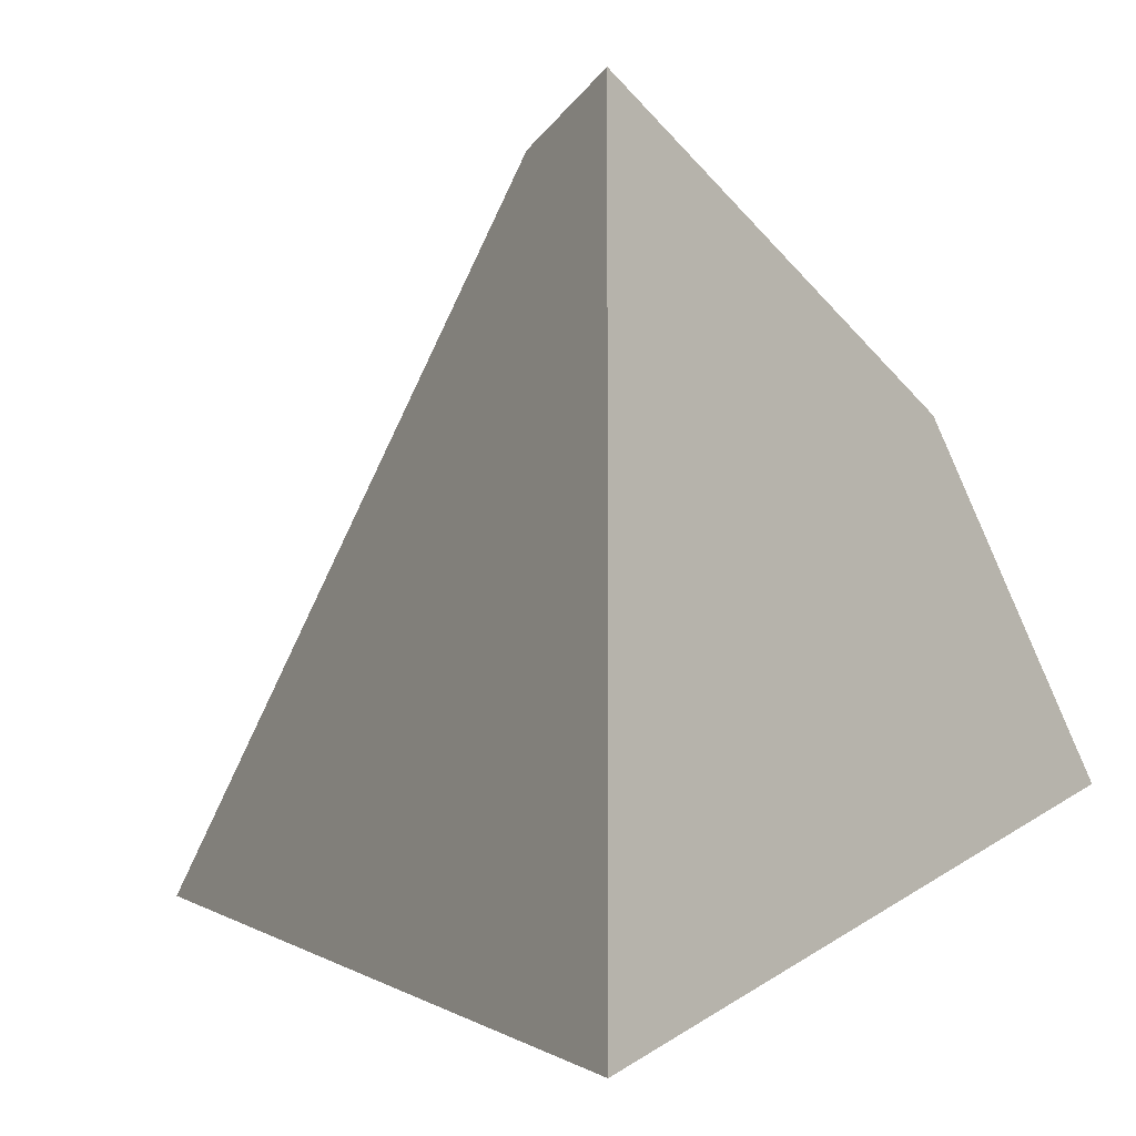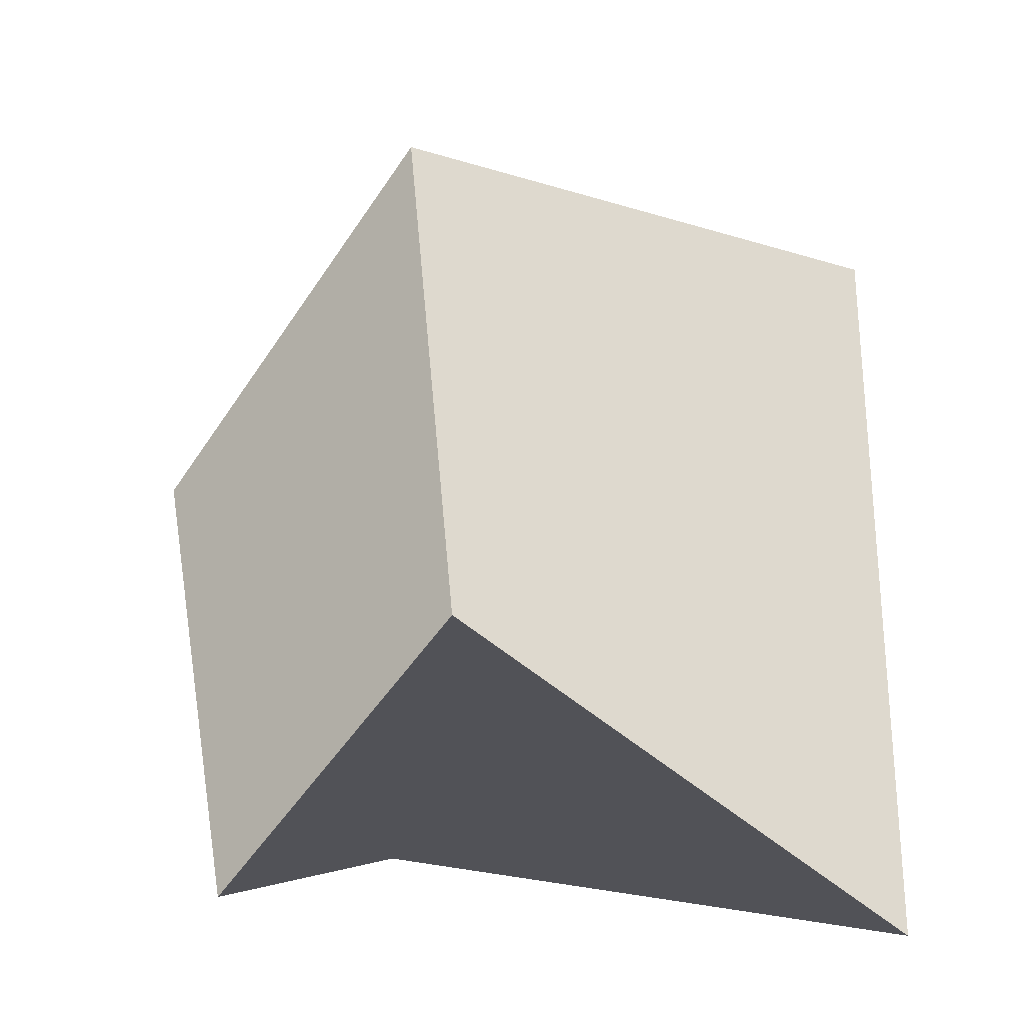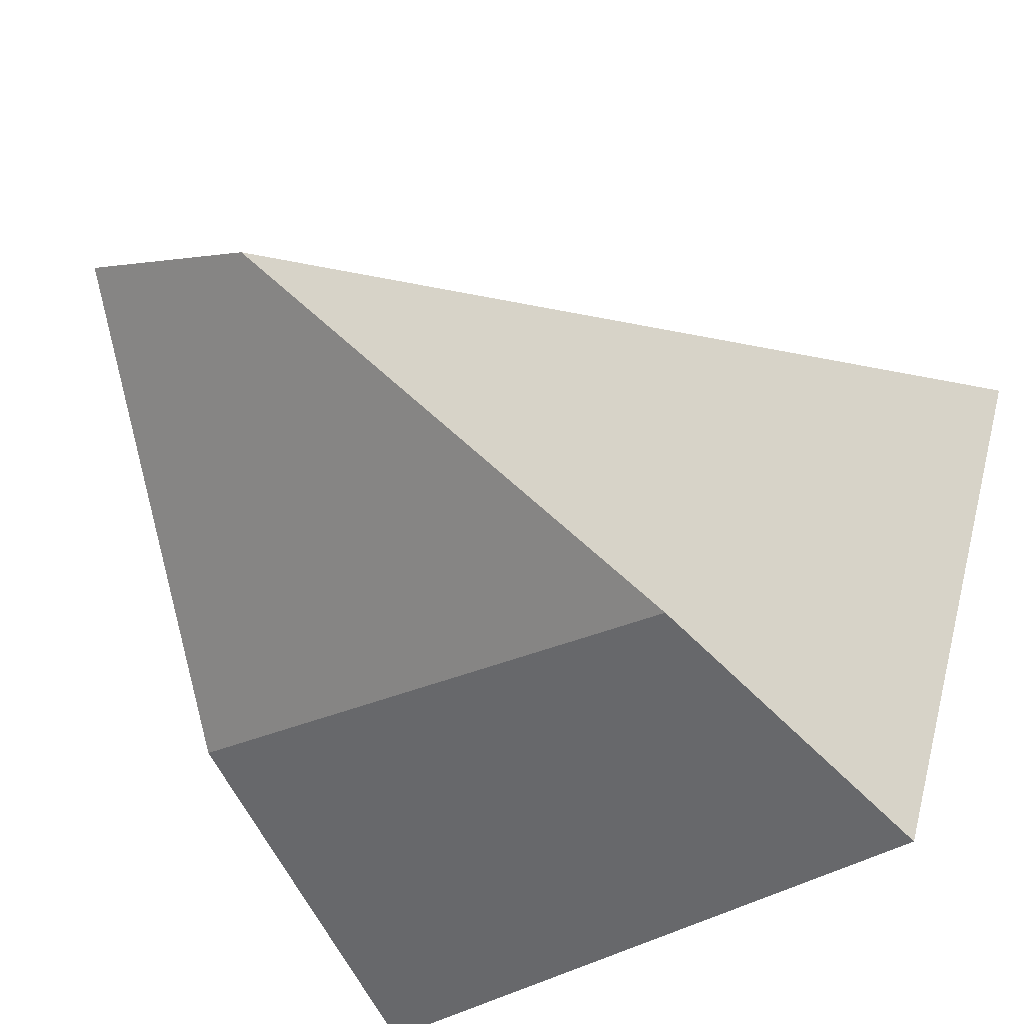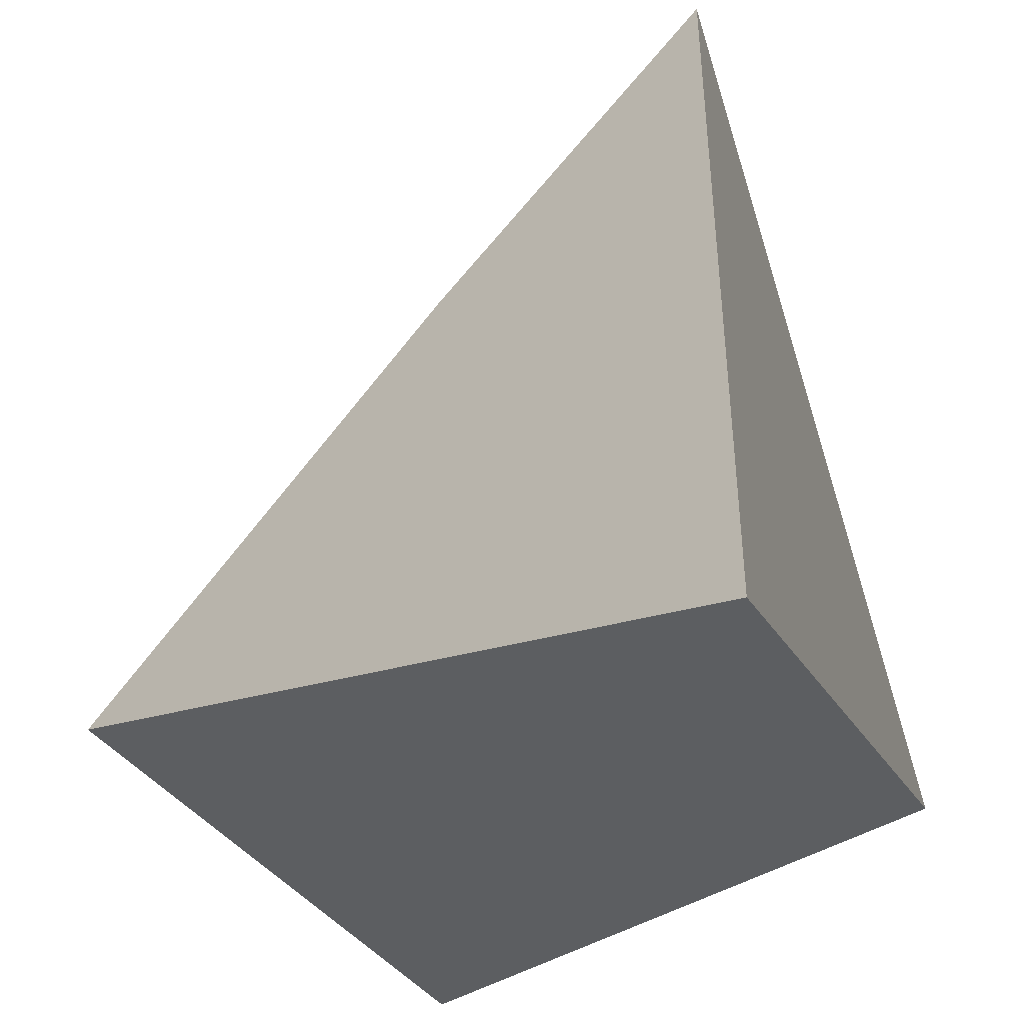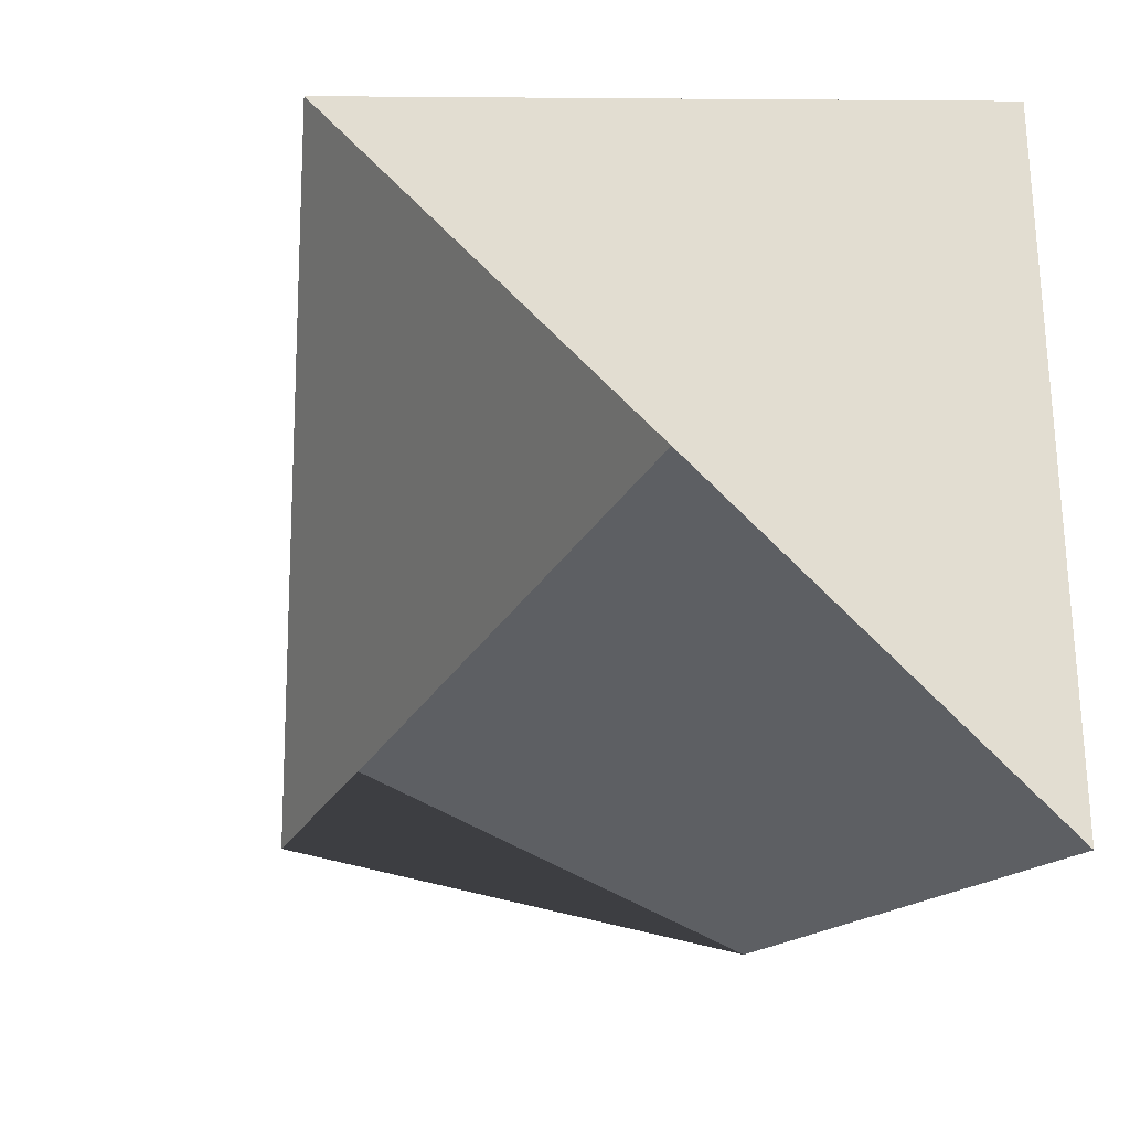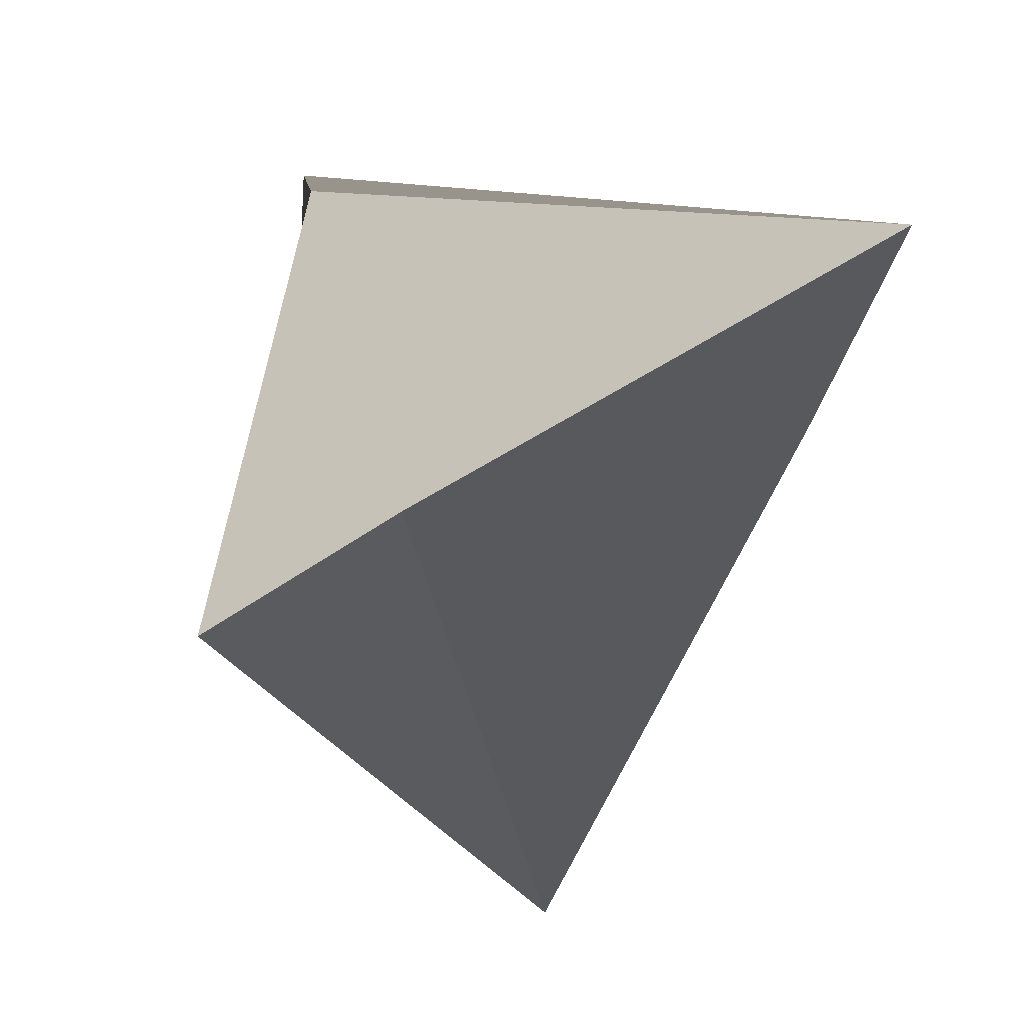
<metadata>
{"format":"obj","ext":"obj","renderer":"f3d","projection":"perspective","resolution":1024,"background":"white","views":[{"elev":-3.5,"azim":34.1,"up":"+Y"},{"elev":-28.4,"azim":-66.6,"up":"+Y"},{"elev":-49.8,"azim":-133.3,"up":"+Z"},{"elev":-42.3,"azim":10.6,"up":"+Y"},{"elev":-40.4,"azim":-25.9,"up":"+Z"},{"elev":78.5,"azim":-79.1,"up":"+Y"}]}
</metadata>
<code>
o Cube
v 0.758 -0.2345 -1.228
v 0.3013 -1 1
v -1.926 -0.6189 0.2769
v -1 -1 -1
v 0.3013 1 -1
v 0.3013 1.777 1
v -0.9382 1.943 -0.3823
v -1.241 0.4518 -1.138
f 1 2 3 4
f 5 8 7 6
f 1 5 6 2
f 2 6 7 3
f 3 7 8 4
f 5 1 4 8

</code>
